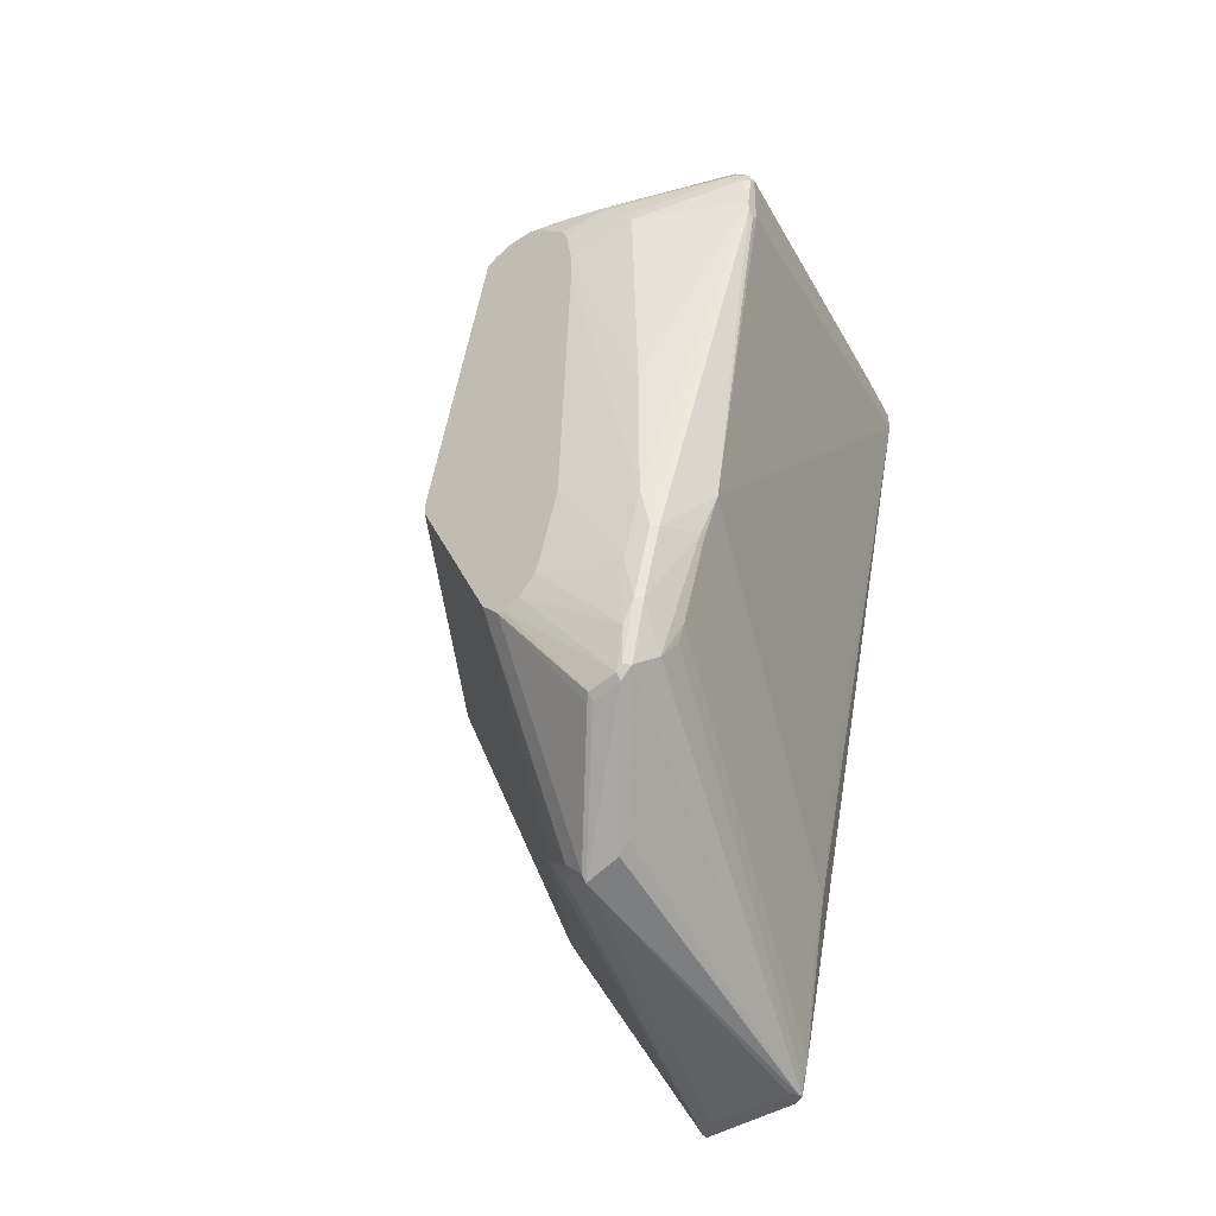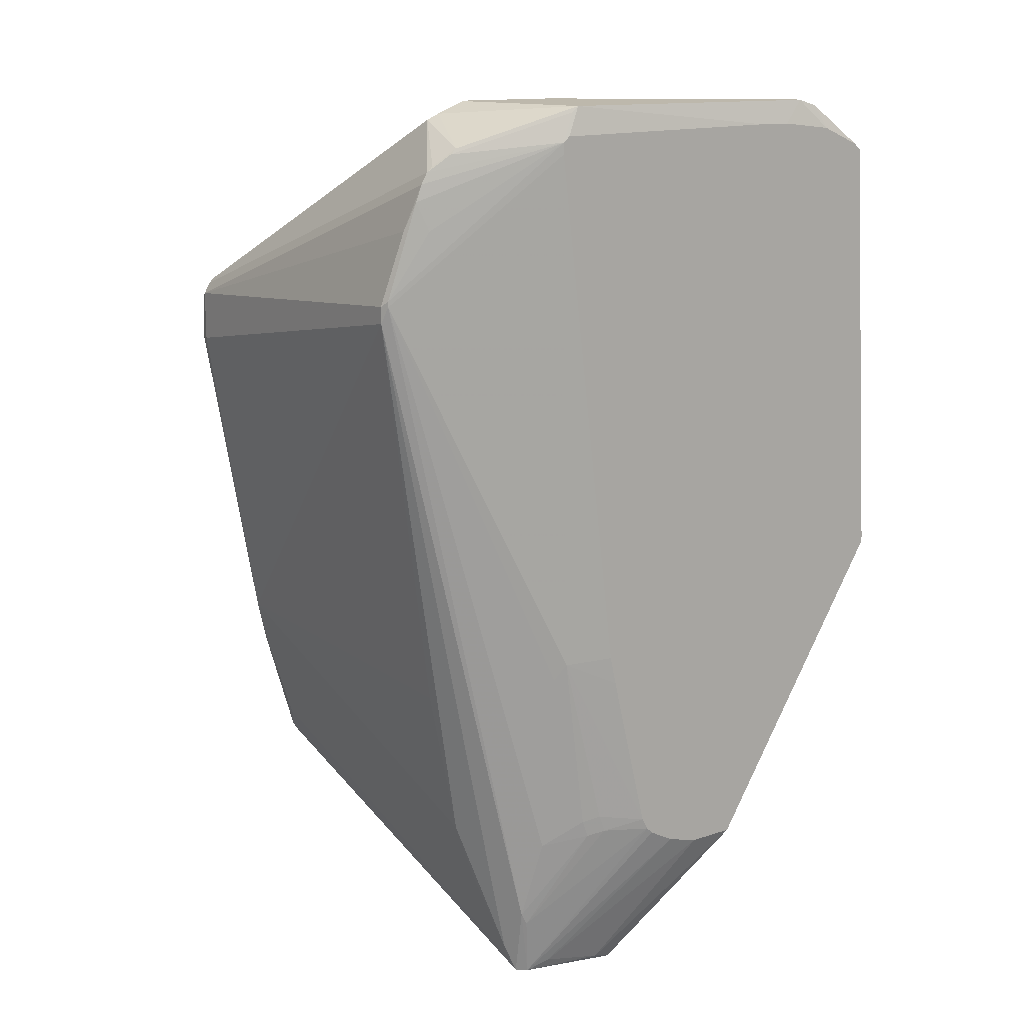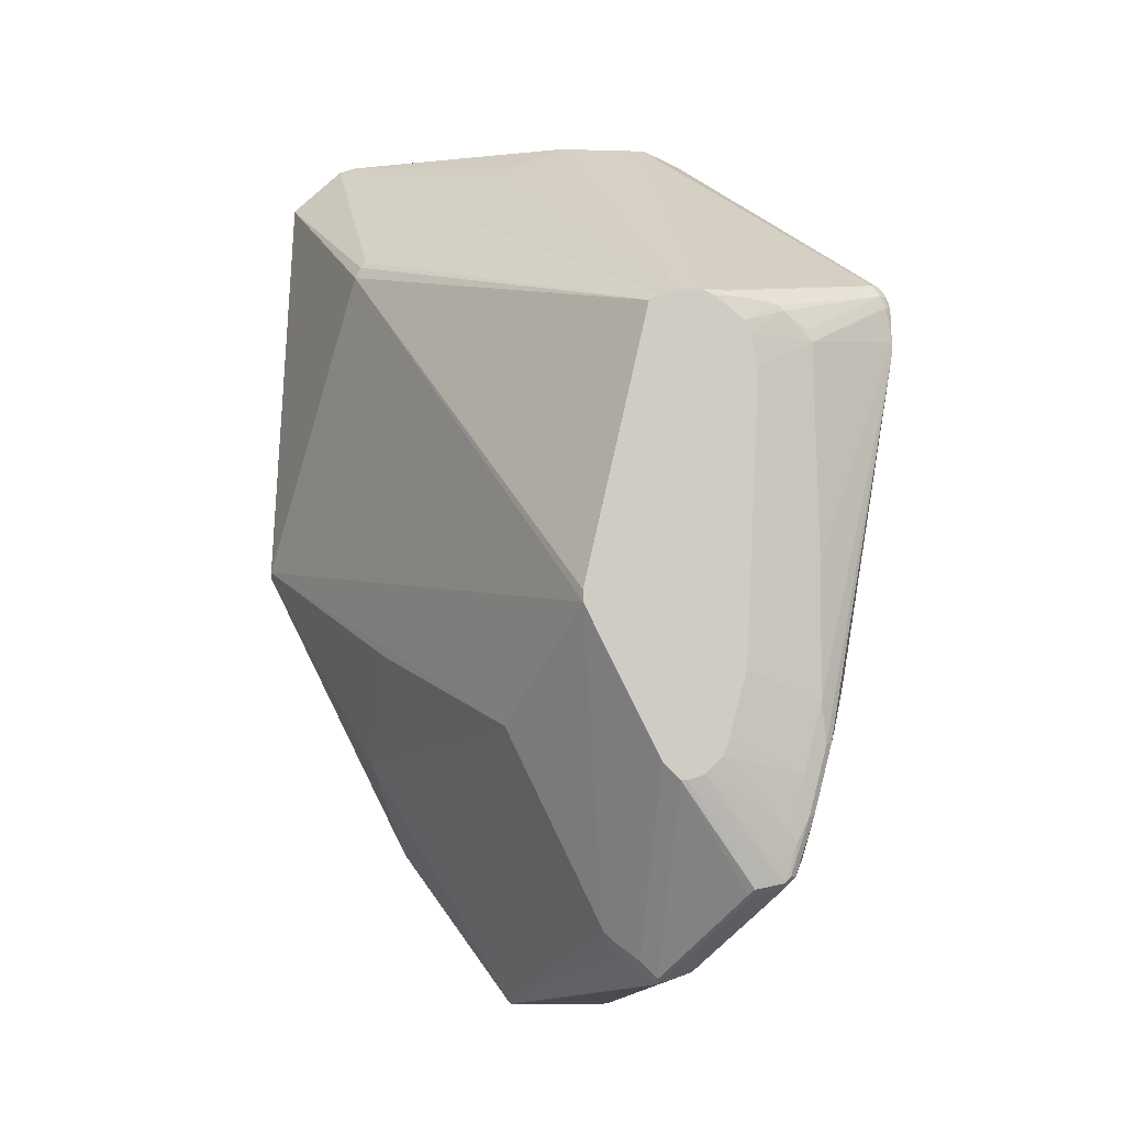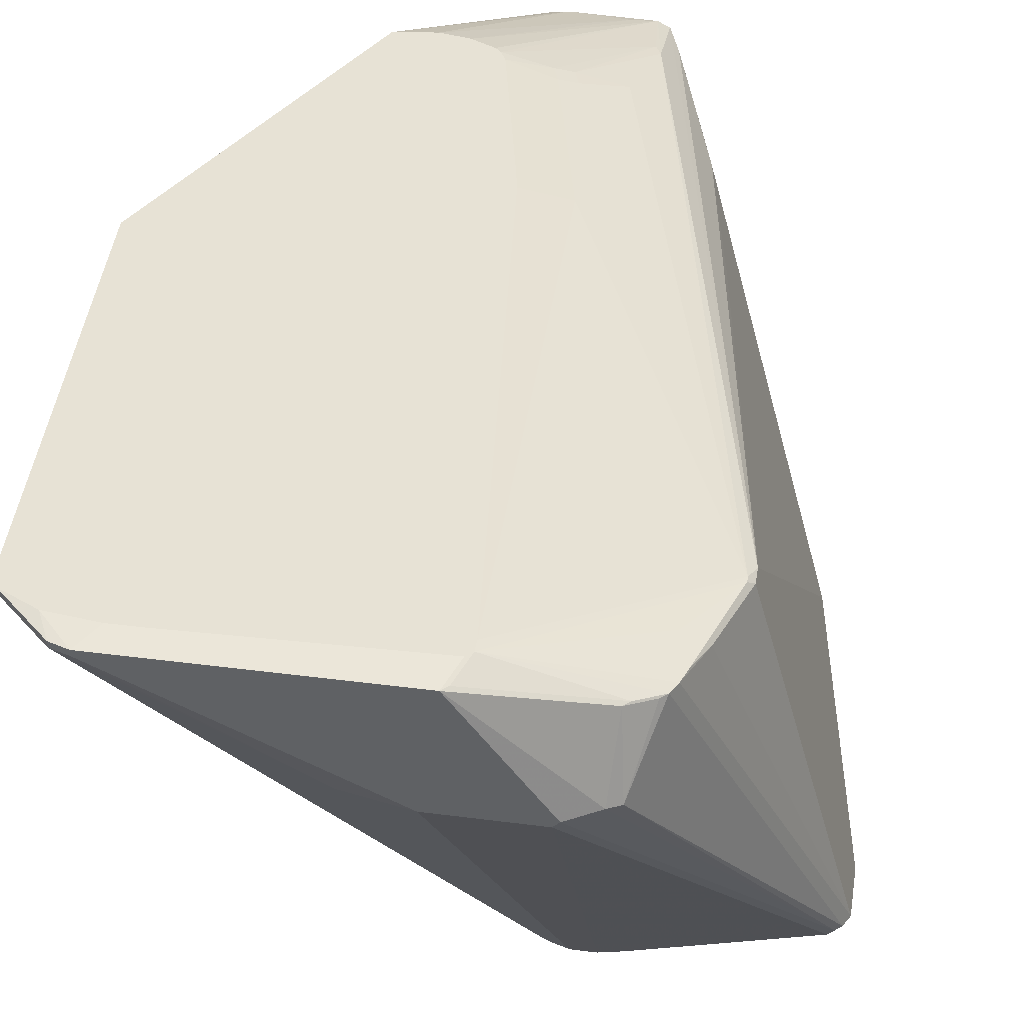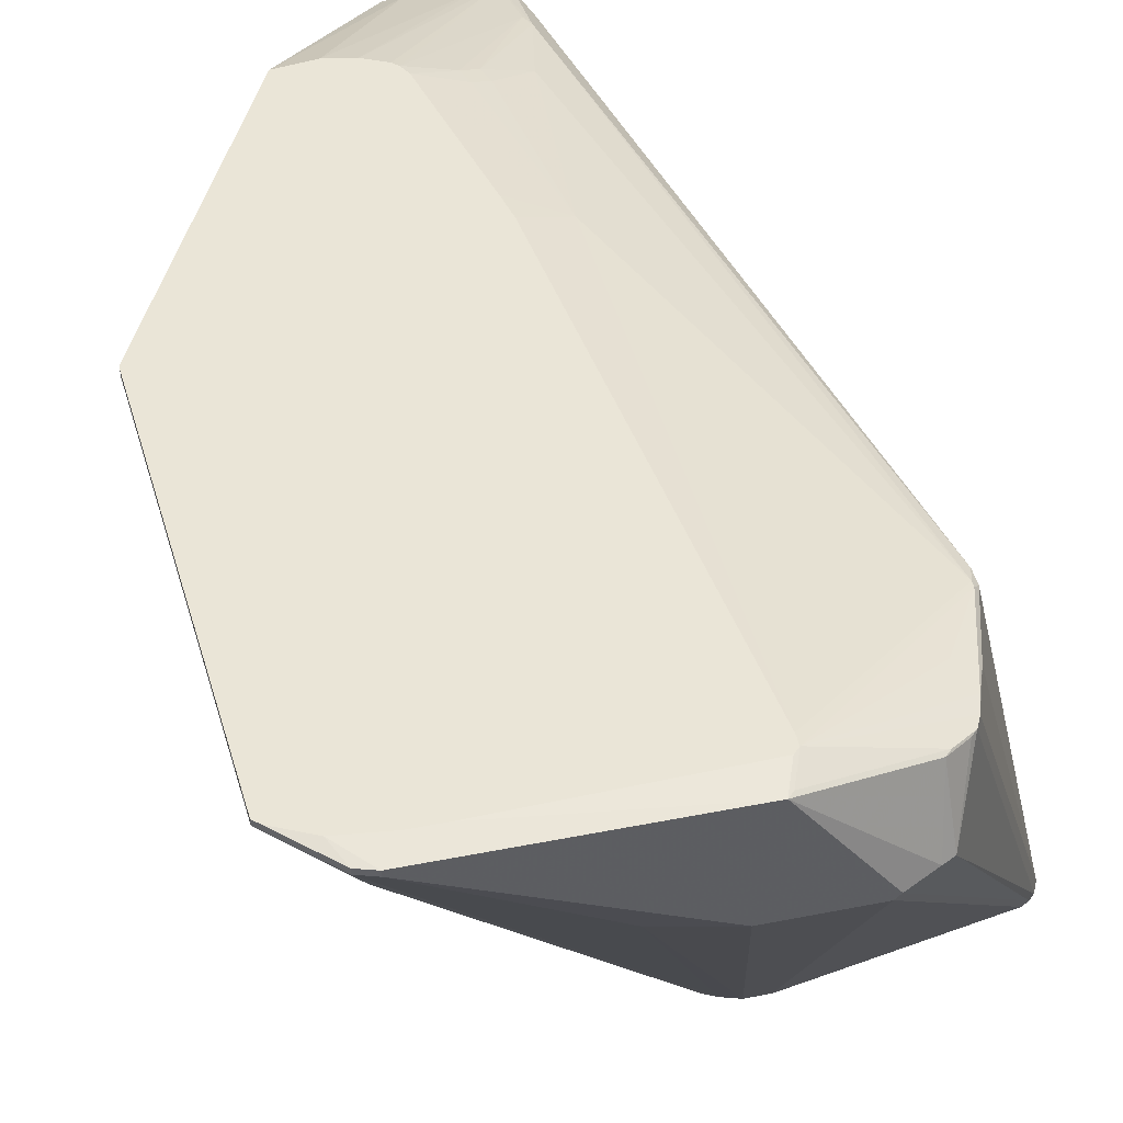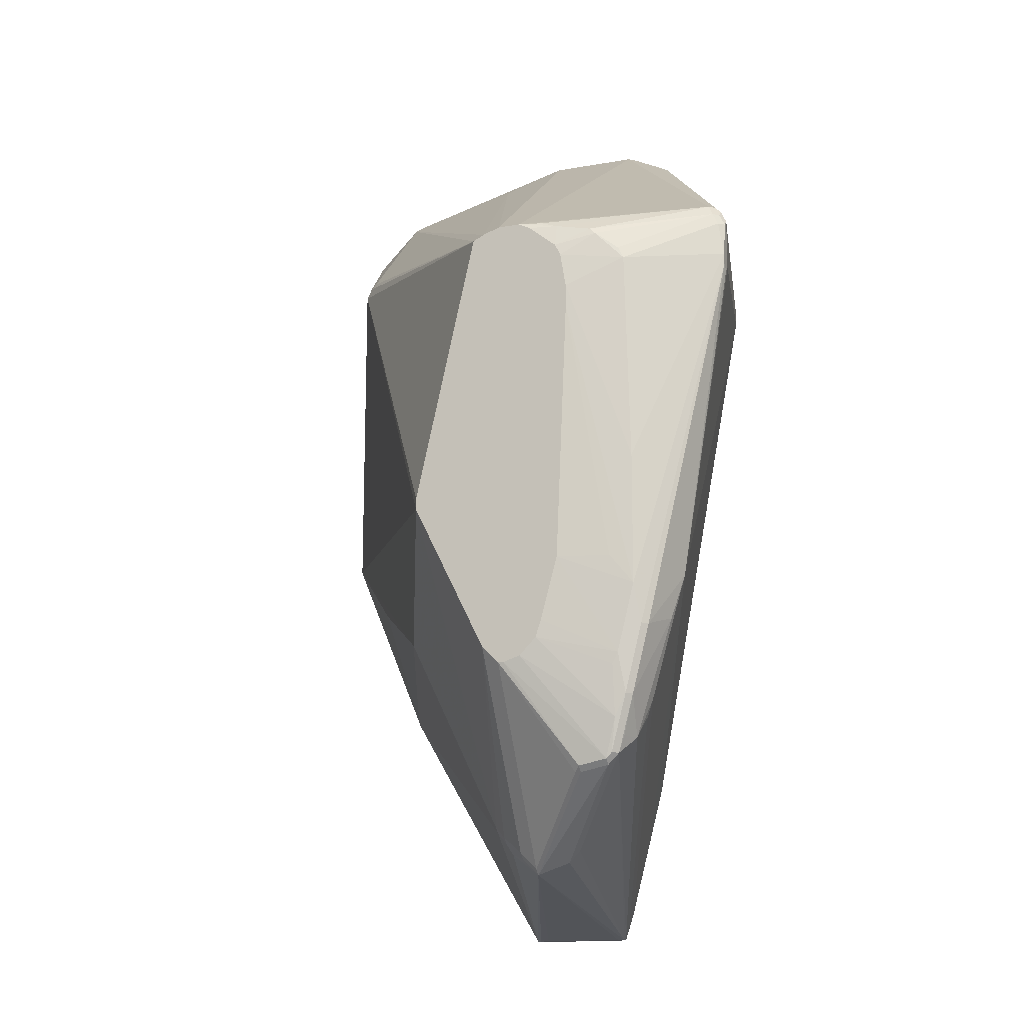
<metadata>
{"format":"obj","ext":"obj","renderer":"f3d","projection":"perspective","resolution":1024,"background":"white","views":[{"elev":-40.7,"azim":-141.4,"up":"+Y"},{"elev":14.9,"azim":-21.5,"up":"+Y"},{"elev":-4.6,"azim":174.4,"up":"+Y"},{"elev":40.2,"azim":-170.9,"up":"+Z"},{"elev":44.4,"azim":167.0,"up":"+Z"},{"elev":-14.3,"azim":-158.4,"up":"+Y"}]}
</metadata>
<code>
v 44 123 0
v 92 137 55
v 39 44 0
v 26 26 5
v 46 158 89
v 16 132 79
v 22 150 81
v 95 165 88
v 97 161 89
v 19 28 6
v 32 13 22
v 14 50 4
v 13 50 5
v 0 125 14
v 0 117 15
v 26 25 6
v 0 116 14
v 9 60 14
v 19 34 4
v 11 52 13
v 11 52 12
v 16 129 79
v 21 26 6
v 56 66 89
v 27 56 71
v 32 29 71
v 103 158 89
v 17 31 10
v 47 16 23
v 47 15 24
v 48 2 79
v 74 27 89
v 19 62 2
v 42 47 0
v 43 13 21
v 46 13 25
v 15 38 13
v 43 0 75
v 21 27 5
v 92 166 87
v 28 163 70
v 15 80 3
v 91 139 55
v 49 17 25
v 88 47 76
v 88 46 77
v 19 43 3
v 38 44 0
v 28 120 0
v 27 118 0
v 32 48 0
v 58 0 75
v 30 164 70
v 28 158 82
v 17 133 80
v 92 166 88
v 66 52 25
v 44 0 78
v 40 5 76
v 58 1 79
v 69 28 89
v 65 30 89
v 27 25 6
v 40 10 21
v 55 75 0
v 16 38 5
v 17 38 4
v 42 124 0
v 43 12 22
v 60 0 76
v 41 2 76
v 34 11 22
v 0 119 13
v 1 127 14
v 25 156 81
v 36 166 68
v 24 155 81
v 104 157 88
v 43 11 80
v 63 161 65
v 66 53 24
v 20 28 5
v 40 9 22
v 35 45 0
v 28 62 0
v 31 51 0
v 18 45 3
v 61 0 78
v 35 19 72
v 23 153 81
v 46 62 86
v 48 65 87
v 17 132 80
v 46 160 89
v 24 145 82
v 57 61 89
v 95 165 87
v 55 73 0
v 33 124 0
v 0 126 15
v 1 128 15
v 2 129 15
v 61 0 77
v 103 158 88
v 108 83 89
v 108 84 88
v 47 161 89
v 86 66 55
v 90 140 55
v 16 117 3
v 22 123 2
v 3 129 14
v 16 35 13
v 48 165 88
v 20 145 80
v 108 84 89
v 45 28 83
v 53 30 86
v 42 13 80
v 104 157 89
v 49 166 88
v 42 0 77
v 49 18 24
v 0 117 13
v 29 159 82
v 35 166 69
v 15 57 3
v 21 122 2
v 31 125 1
v 26 108 0
v 18 31 6
v 56 31 87
v 64 31 89
v 42 0 76
v 63 33 89
v 55 34 87
v 84 162 89
v 17 119 3
v 1 125 13
v 52 166 68
v 26 112 0
v 35 125 0
v 28 124 1
v 2 127 13
v 52 33 86
v 89 162 89
v 81 28 89
v 39 125 0
f 83 38 134
f 76 148 142
f 56 137 146
f 71 37 113
f 64 69 83
f 80 68 148
f 140 148 76
f 105 147 46
f 27 137 120
f 22 15 18
f 28 131 10
f 110 50 141
f 83 36 103
f 98 99 65
f 65 1 2
f 103 36 44
f 119 122 58
f 48 3 4
f 119 93 22
f 92 5 93
f 82 10 67
f 24 137 5
f 94 90 7
f 22 6 15
f 90 115 7
f 60 88 147
f 56 9 8
f 146 137 9
f 134 10 11
f 4 39 48
f 13 12 66
f 13 21 18
f 100 14 15
f 15 6 100
f 4 63 16
f 64 3 35
f 15 17 18
f 82 67 19
f 21 20 18
f 66 28 21
f 59 122 22
f 72 10 23
f 96 137 24
f 26 25 18
f 8 9 27
f 109 43 1
f 37 20 28
f 26 59 22
f 44 46 103
f 69 29 30
f 61 31 32
f 22 122 119
f 127 33 85
f 35 3 34
f 34 29 35
f 83 69 36
f 89 37 59
f 52 38 83
f 4 23 39
f 134 72 83
f 121 40 126
f 53 102 41
f 141 42 110
f 1 43 2
f 36 30 44
f 46 45 105
f 16 23 4
f 19 47 51
f 84 39 19
f 48 39 84
f 128 49 50
f 87 86 51
f 70 88 52
f 66 21 13
f 22 25 26
f 18 25 22
f 126 102 53
f 125 54 121
f 92 96 24
f 93 55 22
f 56 40 121
f 81 45 57
f 58 88 60
f 71 122 59
f 32 31 60
f 58 61 62
f 83 63 64
f 2 98 65
f 67 10 66
f 1 68 97
f 35 69 64
f 69 30 36
f 122 88 58
f 83 70 52
f 103 70 83
f 28 122 71
f 72 23 83
f 134 11 72
f 42 124 73
f 14 74 139
f 77 75 41
f 142 112 76
f 94 54 77
f 2 43 78
f 58 133 79
f 140 40 80
f 81 98 106
f 78 106 2
f 106 98 2
f 30 29 44
f 108 45 81
f 44 57 46
f 39 10 82
f 16 63 83
f 67 12 87
f 19 51 84
f 33 130 85
f 85 86 87
f 35 29 69
f 97 40 8
f 52 88 38
f 28 20 21
f 39 82 19
f 83 23 16
f 113 37 28
f 59 37 71
f 26 89 59
f 18 89 26
f 121 53 125
f 77 90 94
f 22 55 6
f 115 55 7
f 92 91 117
f 119 117 93
f 55 5 94
f 7 95 94
f 135 96 92
f 104 120 78
f 3 99 34
f 97 68 80
f 81 123 98
f 98 123 34
f 65 99 1
f 86 99 51
f 90 101 100
f 102 74 101
f 112 102 76
f 121 126 53
f 54 75 77
f 147 88 103
f 97 8 104
f 80 40 97
f 106 116 105
f 94 137 107
f 57 45 46
f 106 108 81
f 127 130 33
f 127 85 87
f 97 109 1
f 97 104 109
f 11 10 72
f 23 10 39
f 66 12 67
f 67 47 19
f 73 139 110
f 143 111 112
f 34 99 98
f 48 99 3
f 28 71 113
f 103 88 70
f 100 74 14
f 100 115 90
f 114 54 94
f 121 54 114
f 6 115 100
f 6 55 115
f 95 55 94
f 7 55 95
f 106 120 116
f 78 120 106
f 119 118 117
f 79 118 119
f 8 40 56
f 27 120 104
f 114 107 121
f 93 5 55
f 24 5 92
f 134 88 122
f 5 137 94
f 94 107 114
f 58 79 119
f 121 137 56
f 57 123 81
f 44 123 57
f 3 63 4
f 64 63 3
f 17 124 18
f 73 14 139
f 15 14 17
f 128 111 49
f 53 41 125
f 76 102 126
f 46 147 103
f 112 74 102
f 106 45 108
f 105 45 106
f 130 99 85
f 140 80 148
f 85 99 86
f 110 128 50
f 104 43 109
f 78 43 104
f 87 47 67
f 51 47 87
f 127 124 42
f 87 12 127
f 144 111 128
f 142 129 112
f 12 124 127
f 110 42 73
f 141 130 42
f 42 130 127
f 66 131 28
f 10 131 66
f 10 122 28
f 134 122 10
f 89 20 37
f 18 20 89
f 62 137 133
f 135 132 133
f 62 133 58
f 38 88 134
f 93 91 92
f 117 91 93
f 136 132 135
f 145 132 136
f 9 137 27
f 133 132 79
f 116 137 105
f 120 137 116
f 147 32 60
f 107 137 121
f 123 29 34
f 44 29 123
f 13 124 12
f 18 124 13
f 144 138 139
f 128 138 144
f 124 14 73
f 17 14 124
f 77 101 90
f 41 101 77
f 125 75 54
f 41 75 125
f 32 137 61
f 104 8 27
f 76 40 140
f 126 40 76
f 141 99 130
f 50 99 141
f 142 99 143
f 148 99 142
f 49 111 143
f 112 111 144
f 92 136 135
f 118 145 117
f 61 137 62
f 146 9 56
f 60 31 58
f 58 31 61
f 101 74 100
f 41 102 101
f 144 74 112
f 139 74 144
f 135 137 96
f 133 137 135
f 147 137 32
f 105 137 147
f 49 99 50
f 143 99 49
f 68 99 148
f 1 99 68
f 110 138 128
f 139 138 110
f 92 145 136
f 117 145 92
f 118 132 145
f 79 132 118
f 129 143 112
f 142 143 129
f 84 99 48
f 51 99 84

</code>
